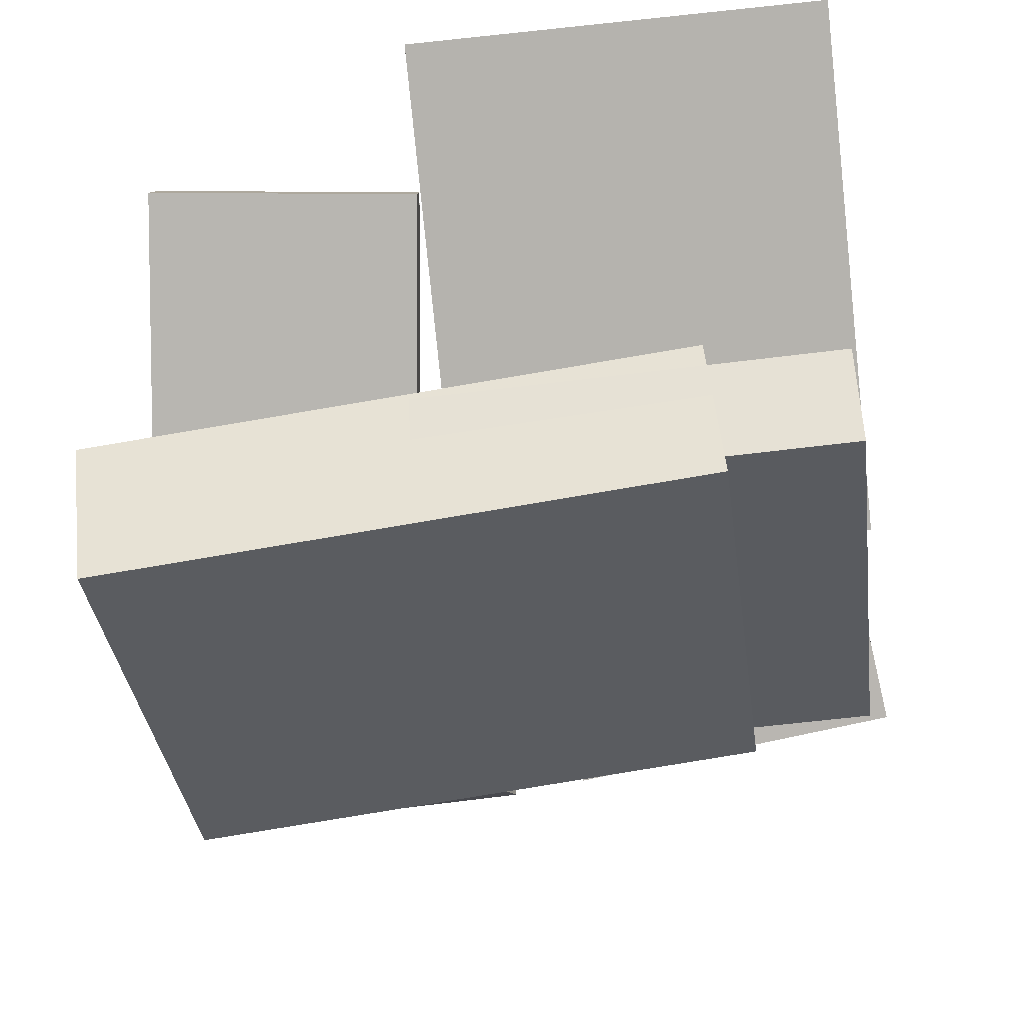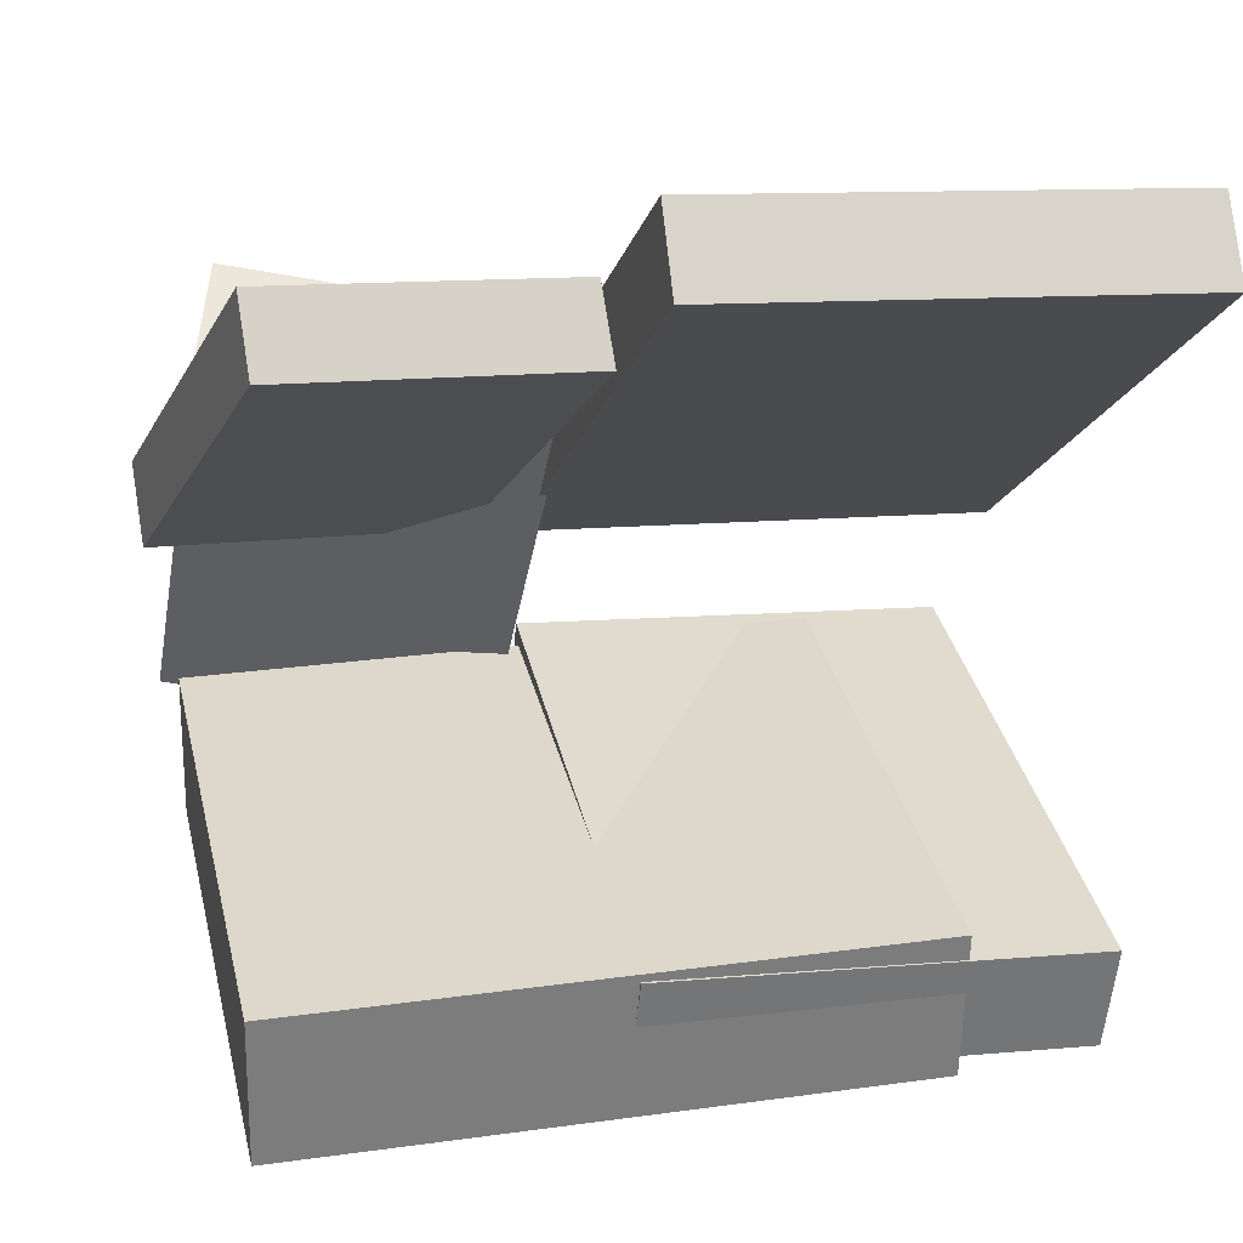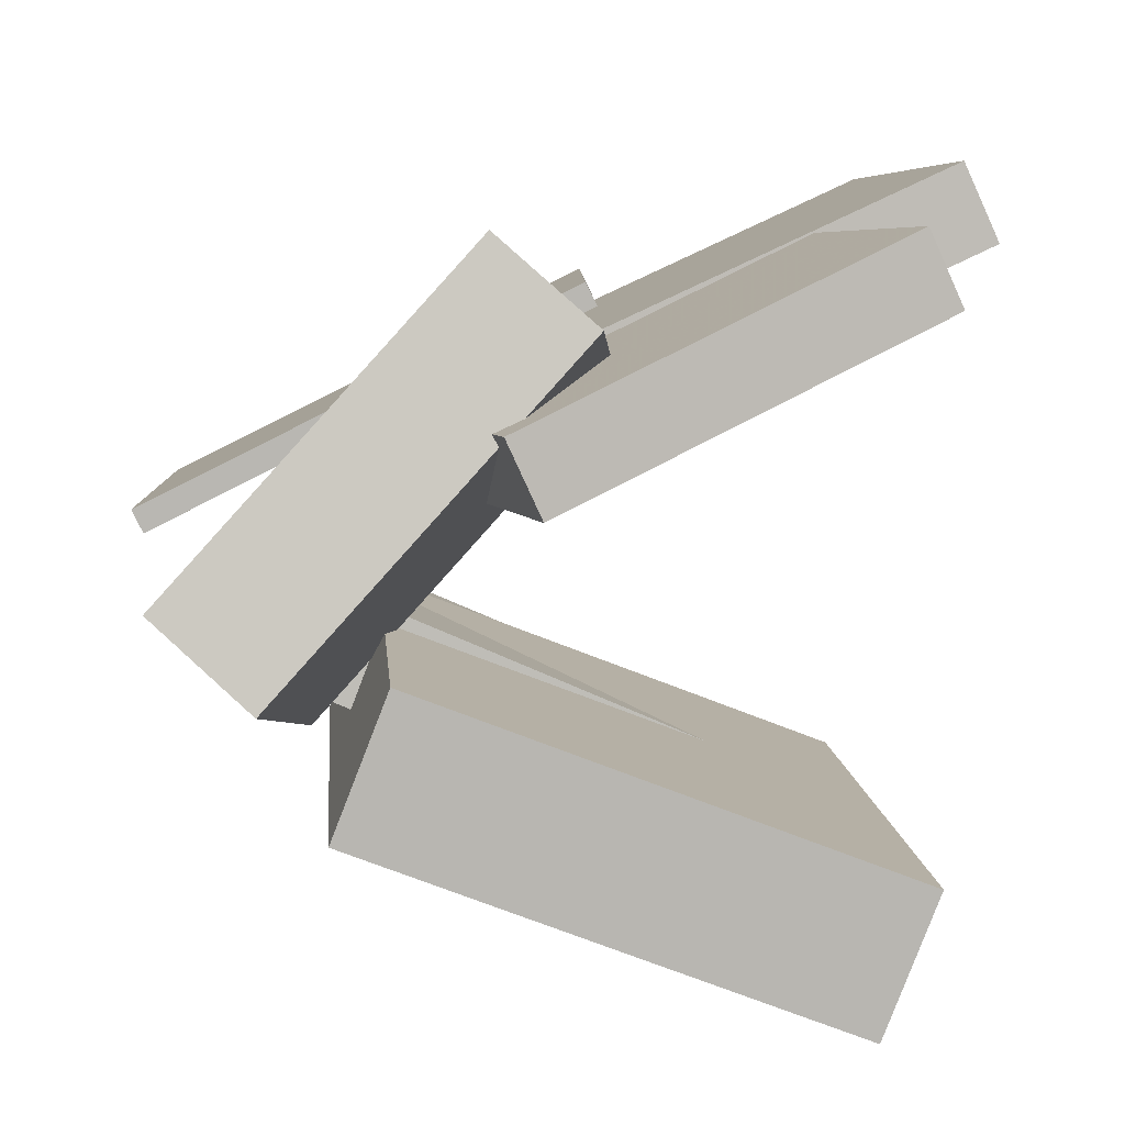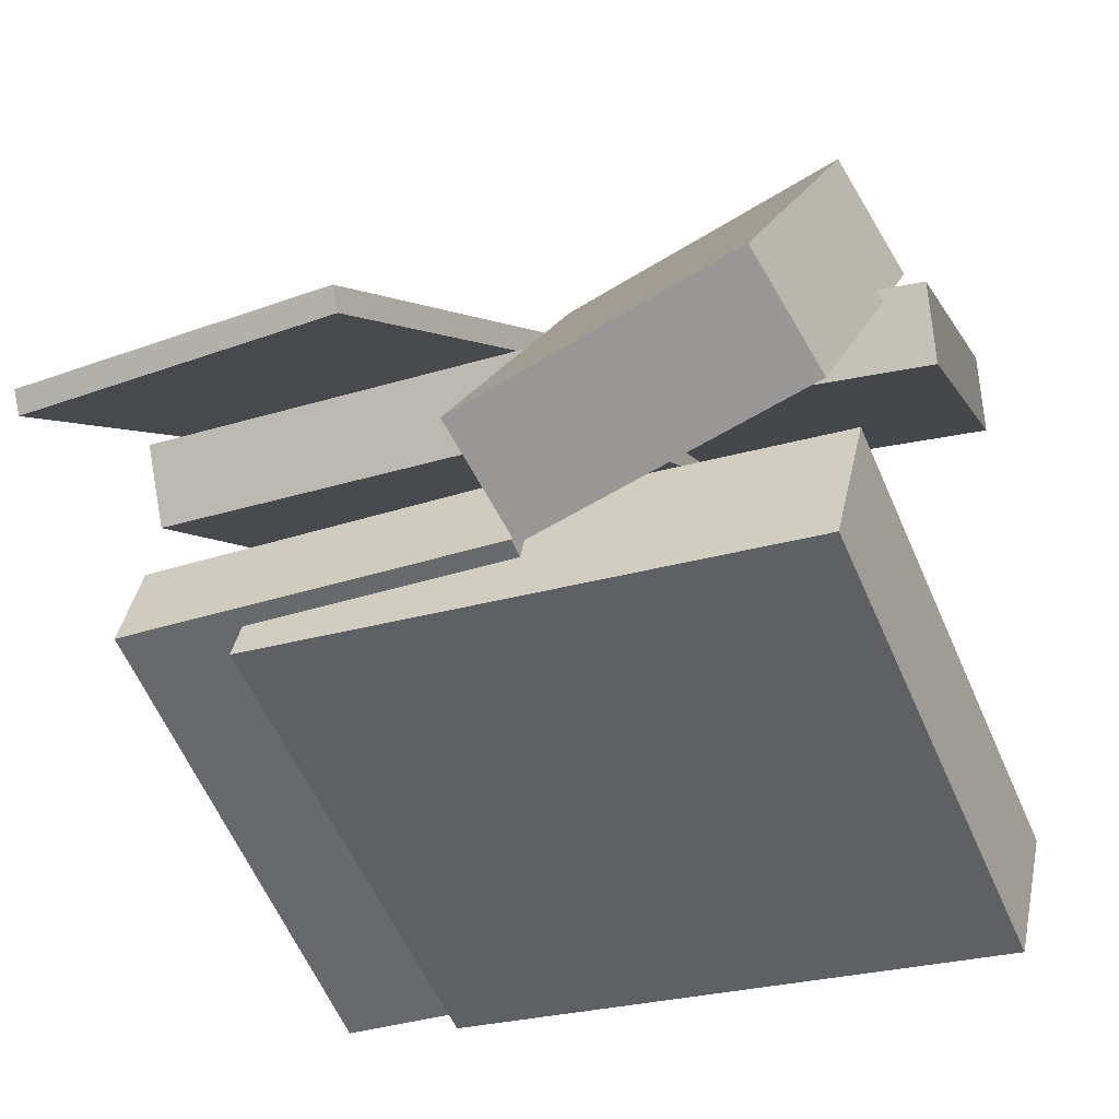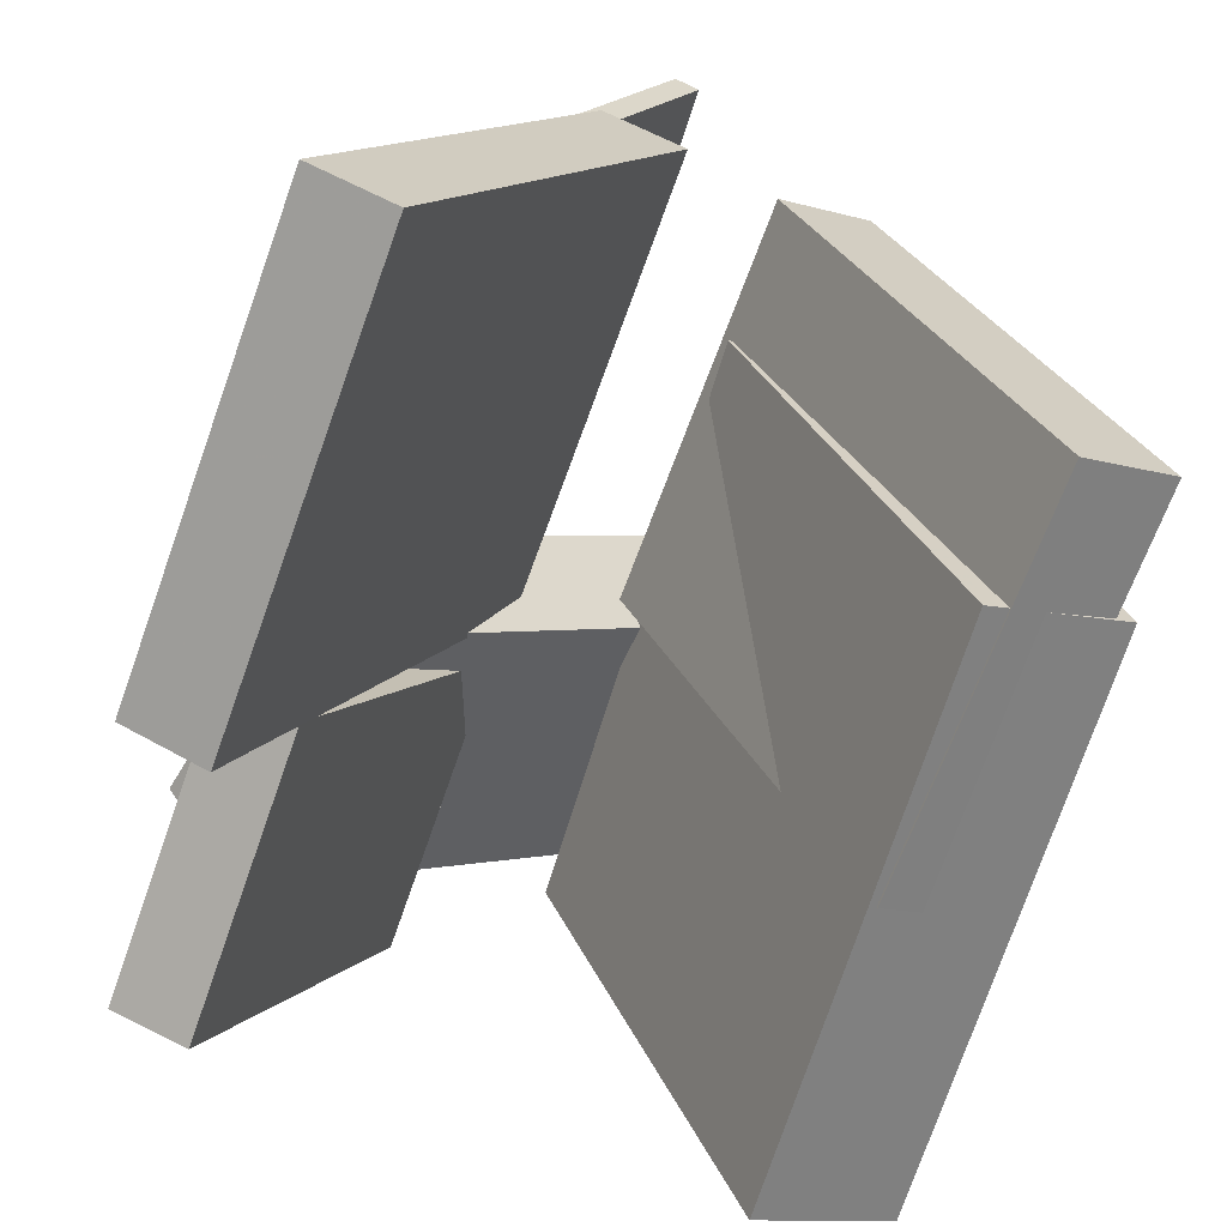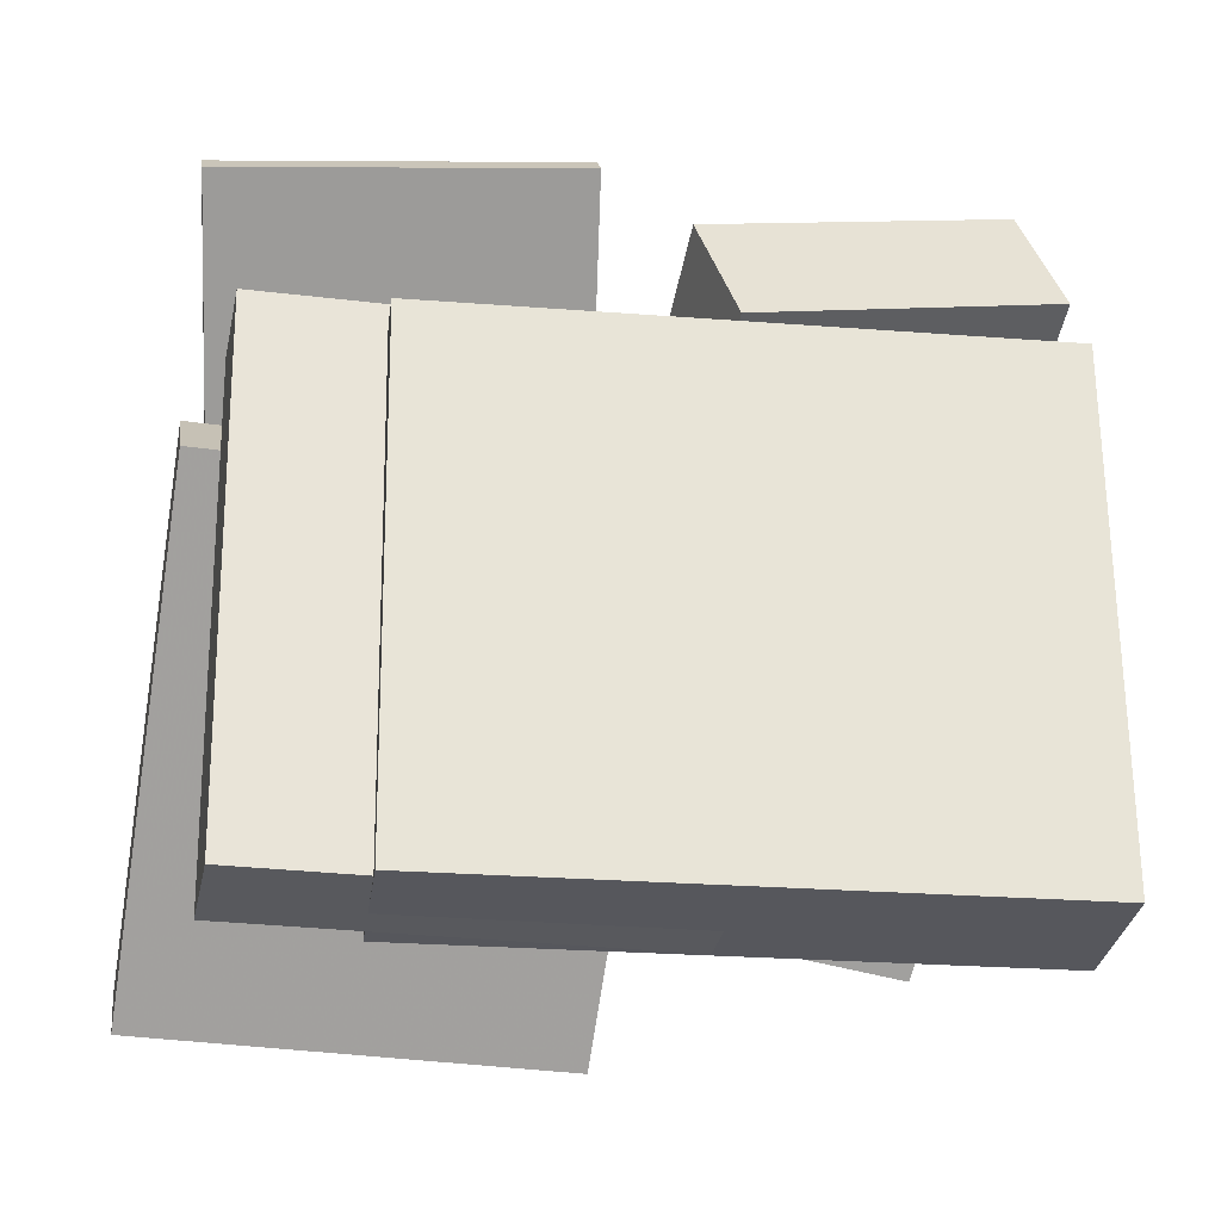
<metadata>
{"format":"obj","ext":"obj","renderer":"f3d","projection":"perspective","resolution":1024,"background":"white","views":[{"elev":-56.1,"azim":11.4,"up":"+Z"},{"elev":9.9,"azim":-10.0,"up":"+Z"},{"elev":5.4,"azim":-92.3,"up":"+Z"},{"elev":-32.5,"azim":-151.8,"up":"+Z"},{"elev":-63.8,"azim":70.0,"up":"+Y"},{"elev":-6.2,"azim":169.5,"up":"+Y"}]}
</metadata>
<code>
v -0.06461 -0.4916 -0.3209
v 0.5051 -0.4546 -0.322
v -0.1075 0.1789 -0.02973
v 0.4622 0.2159 -0.03081
v -0.06852 -0.435 -0.4516
v 0.5012 -0.3981 -0.4527
v -0.1115 0.2355 -0.1605
v 0.4583 0.2724 -0.1615
f 1.0 7.0 5.0
f 1.0 3.0 7.0
f 1.0 4.0 3.0
f 1.0 2.0 4.0
f 3.0 8.0 7.0
f 3.0 4.0 8.0
f 5.0 7.0 8.0
f 5.0 8.0 6.0
f 1.0 5.0 6.0
f 1.0 6.0 2.0
f 2.0 6.0 8.0
f 2.0 8.0 4.0
v -0.06085 -0.6531 0.4409
v -0.06552 -0.6033 0.5502
v -0.1238 0.07505 0.1063
v -0.1285 0.1249 0.2155
v 0.5718 -0.5976 0.4427
v 0.5671 -0.5478 0.5519
v 0.5089 0.1305 0.108
v 0.5042 0.1803 0.2173
f 9.0 15.0 13.0
f 9.0 11.0 15.0
f 9.0 12.0 11.0
f 9.0 10.0 12.0
f 11.0 16.0 15.0
f 11.0 12.0 16.0
f 13.0 15.0 16.0
f 13.0 16.0 14.0
f 9.0 13.0 14.0
f 9.0 14.0 10.0
f 10.0 14.0 16.0
f 10.0 16.0 12.0
v -0.5979 0.01647 0.2122
v -0.4942 -0.4845 0.4535
v -0.1981 0.09975 0.2132
v -0.09434 -0.4012 0.4546
v -0.5881 -0.02925 0.1131
v -0.4844 -0.5302 0.3545
v -0.1883 0.05403 0.1141
v -0.08456 -0.4469 0.3555
f 17.0 23.0 21.0
f 17.0 19.0 23.0
f 17.0 20.0 19.0
f 17.0 18.0 20.0
f 19.0 24.0 23.0
f 19.0 20.0 24.0
f 21.0 23.0 24.0
f 21.0 24.0 22.0
f 17.0 21.0 22.0
f 17.0 22.0 18.0
f 18.0 22.0 24.0
f 18.0 24.0 20.0
v -0.04077 -0.1188 0.3583
v -0.04175 -0.1026 0.3906
v -0.008649 0.49 0.05439
v -0.009624 0.5061 0.08662
v 0.4565 -0.1338 0.3809
v 0.4555 -0.1176 0.4131
v 0.4886 0.475 0.07694
v 0.4876 0.4911 0.1092
f 25.0 31.0 29.0
f 25.0 27.0 31.0
f 25.0 28.0 27.0
f 25.0 26.0 28.0
f 27.0 32.0 31.0
f 27.0 28.0 32.0
f 29.0 31.0 32.0
f 29.0 32.0 30.0
f 25.0 29.0 30.0
f 25.0 30.0 26.0
f 26.0 30.0 32.0
f 26.0 32.0 28.0
v 0.3188 -0.4775 -0.288
v -0.5035 -0.5104 -0.3354
v 0.3268 -0.4039 -0.4779
v -0.4955 -0.4368 -0.5253
v 0.2778 0.1814 -0.03444
v -0.5445 0.1485 -0.08187
v 0.2858 0.255 -0.2244
v -0.5365 0.222 -0.2718
f 33.0 39.0 37.0
f 33.0 35.0 39.0
f 33.0 36.0 35.0
f 33.0 34.0 36.0
f 35.0 40.0 39.0
f 35.0 36.0 40.0
f 37.0 39.0 40.0
f 37.0 40.0 38.0
f 33.0 37.0 38.0
f 33.0 38.0 34.0
f 34.0 38.0 40.0
f 34.0 40.0 36.0
v -0.5279 -0.1009 0.3317
v -0.4949 0.03126 0.4487
v -0.5647 0.3033 -0.1147
v -0.5316 0.4355 0.00222
v -0.09627 -0.1435 0.2577
v -0.06319 -0.01128 0.3746
v -0.133 0.2607 -0.1888
v -0.09991 0.3929 -0.07181
f 41.0 47.0 45.0
f 41.0 43.0 47.0
f 41.0 44.0 43.0
f 41.0 42.0 44.0
f 43.0 48.0 47.0
f 43.0 44.0 48.0
f 45.0 47.0 48.0
f 45.0 48.0 46.0
f 41.0 45.0 46.0
f 41.0 46.0 42.0
f 42.0 46.0 48.0
f 42.0 48.0 44.0

</code>
